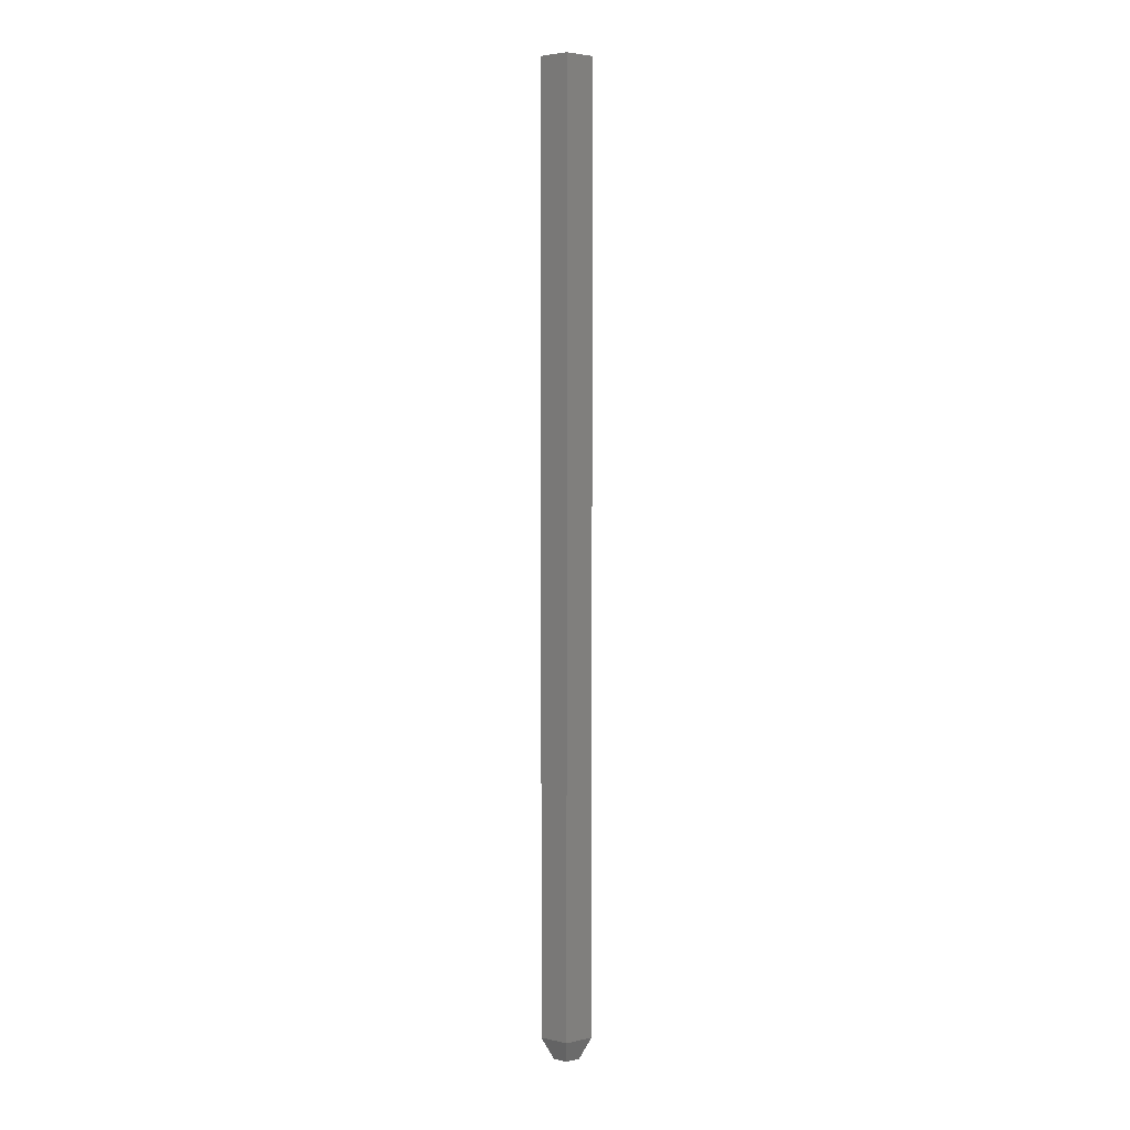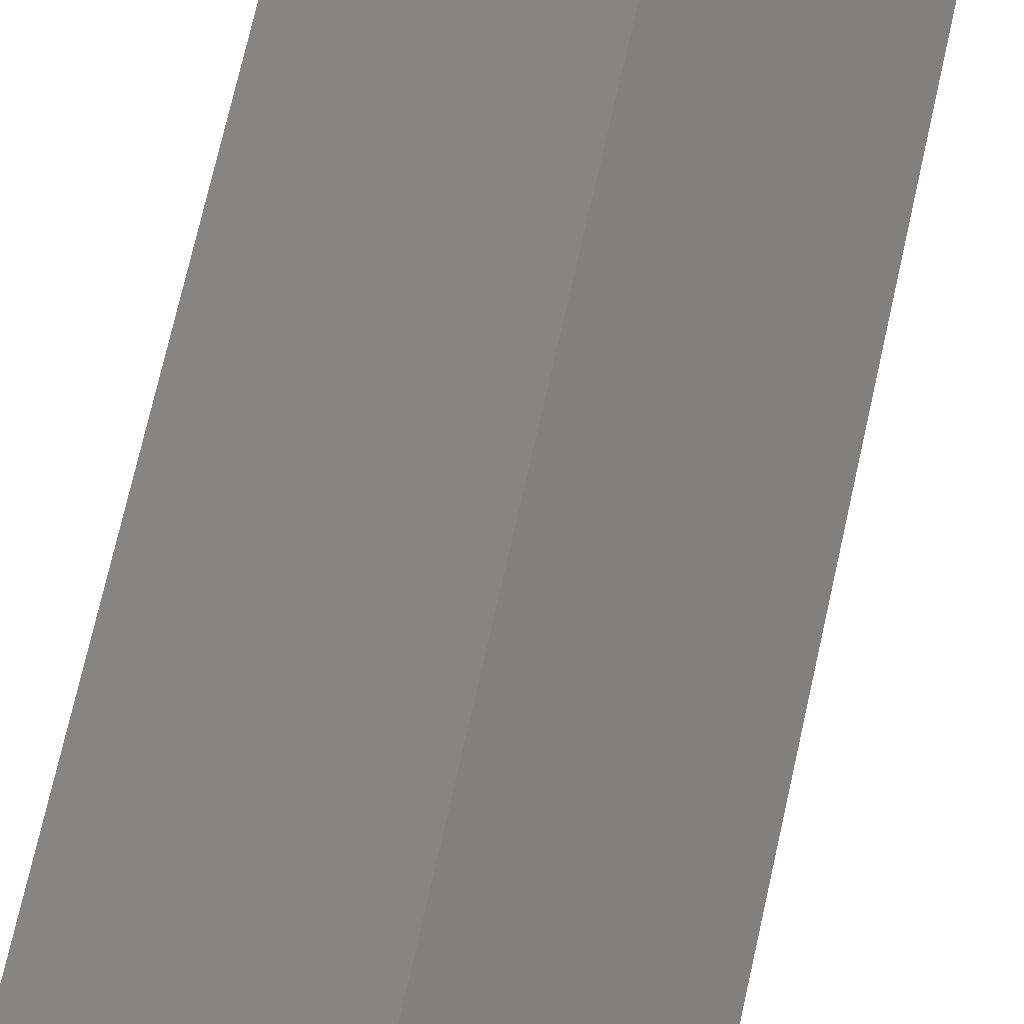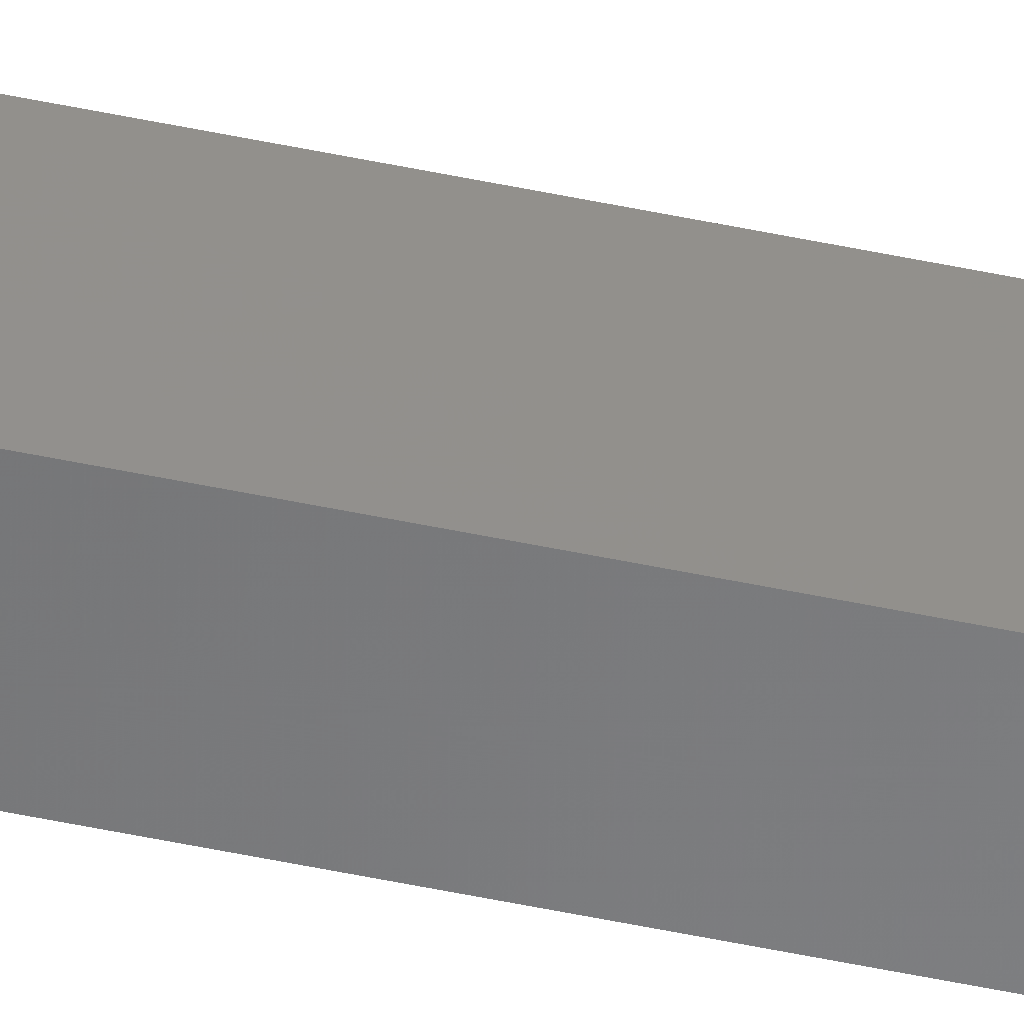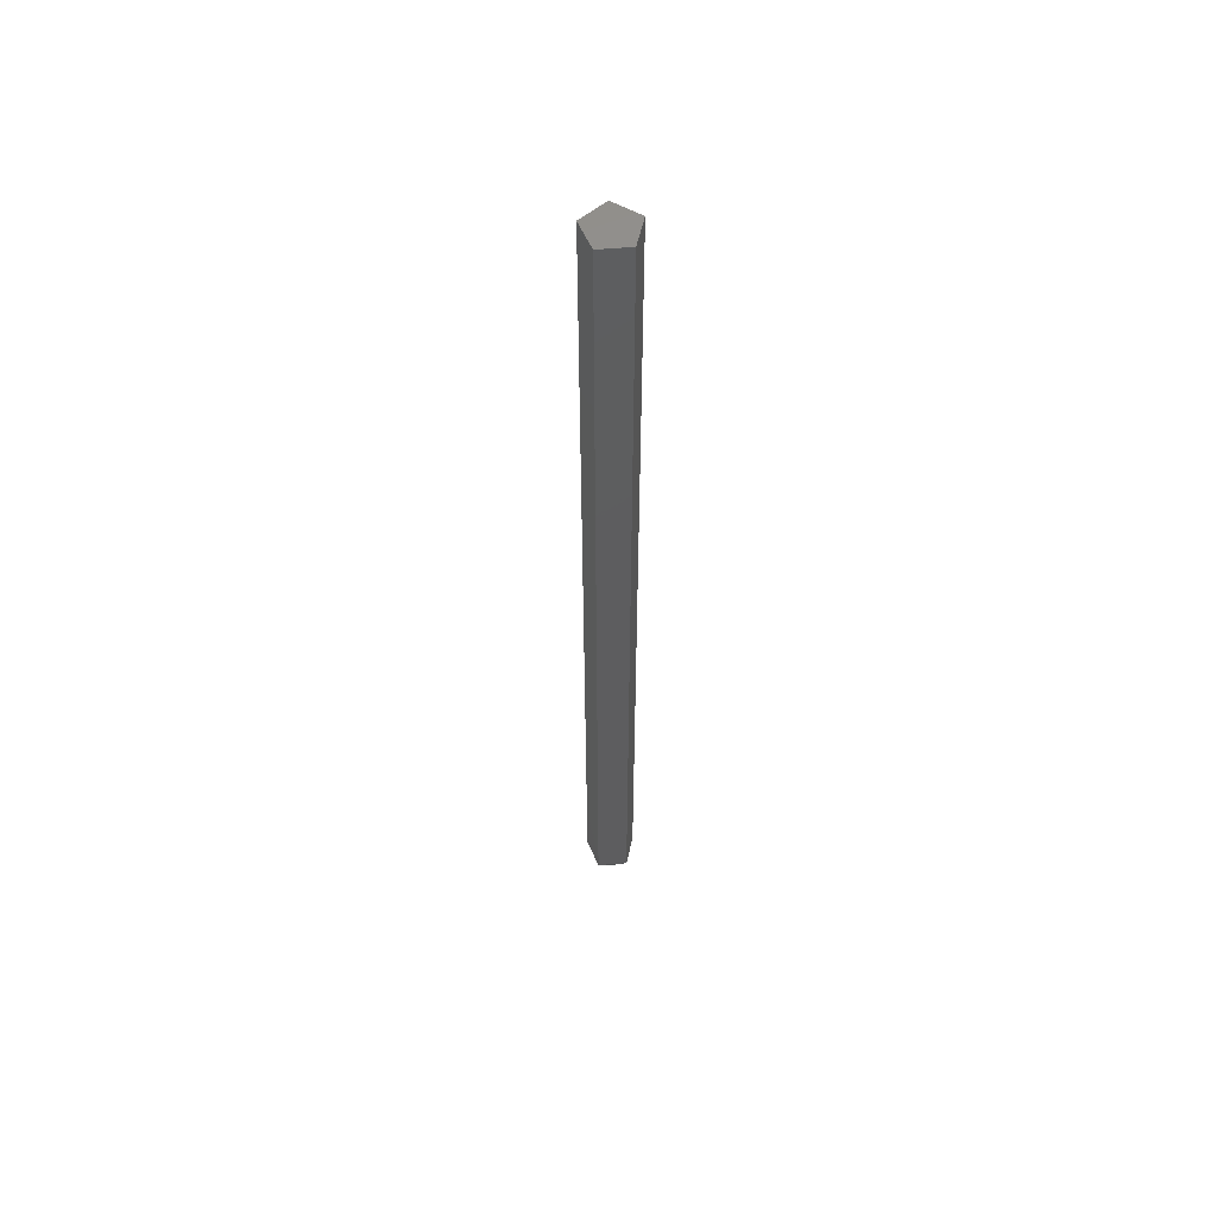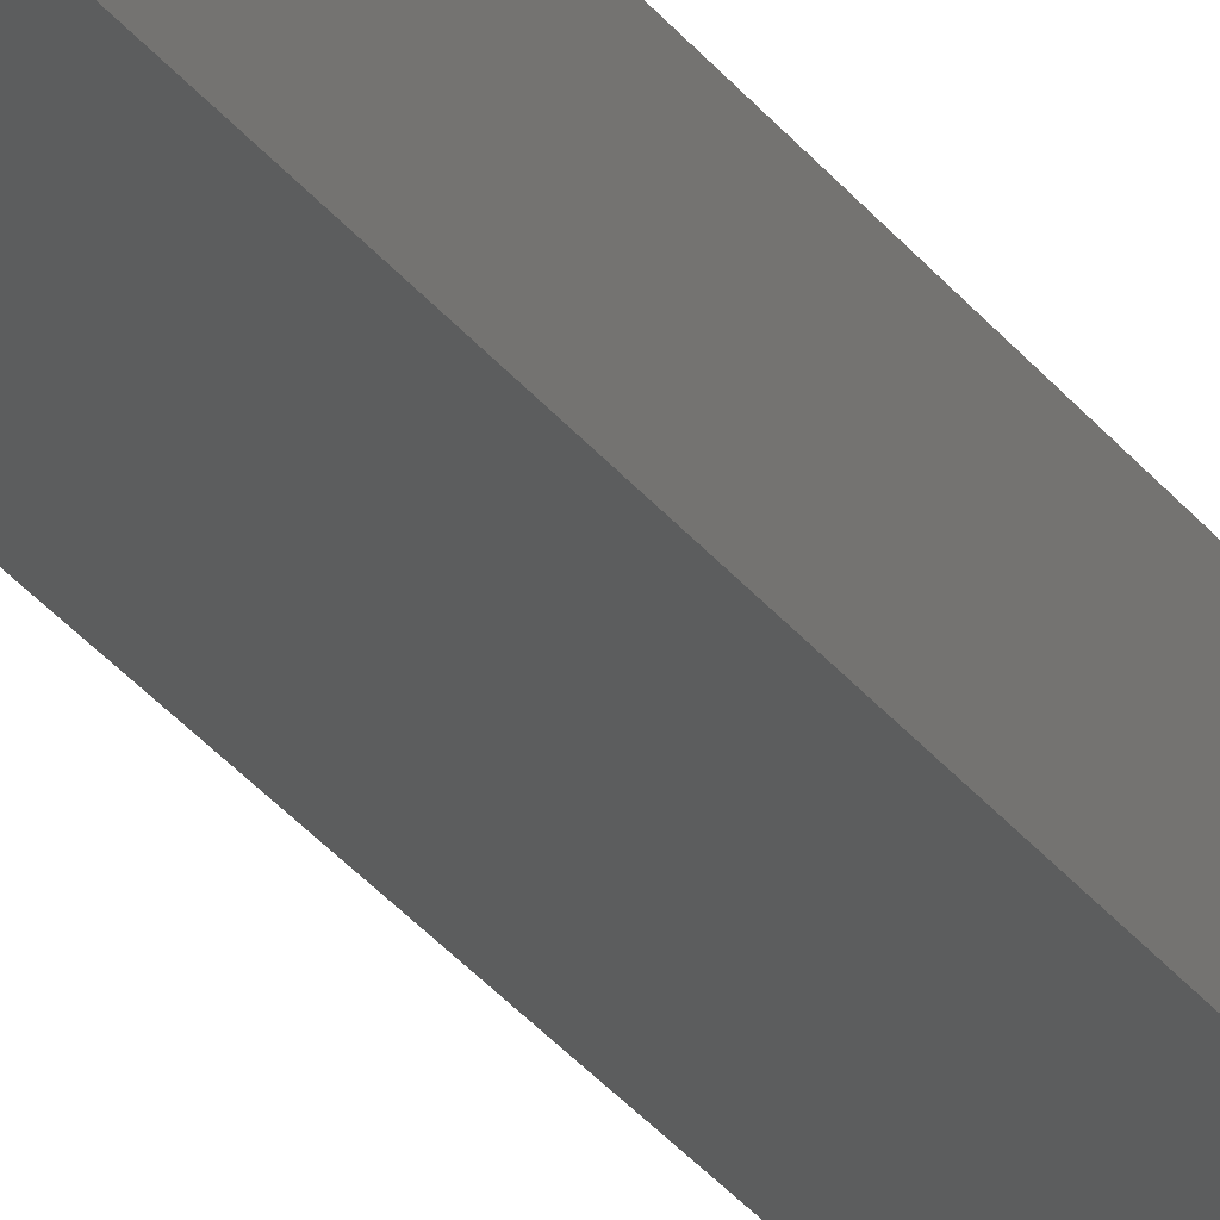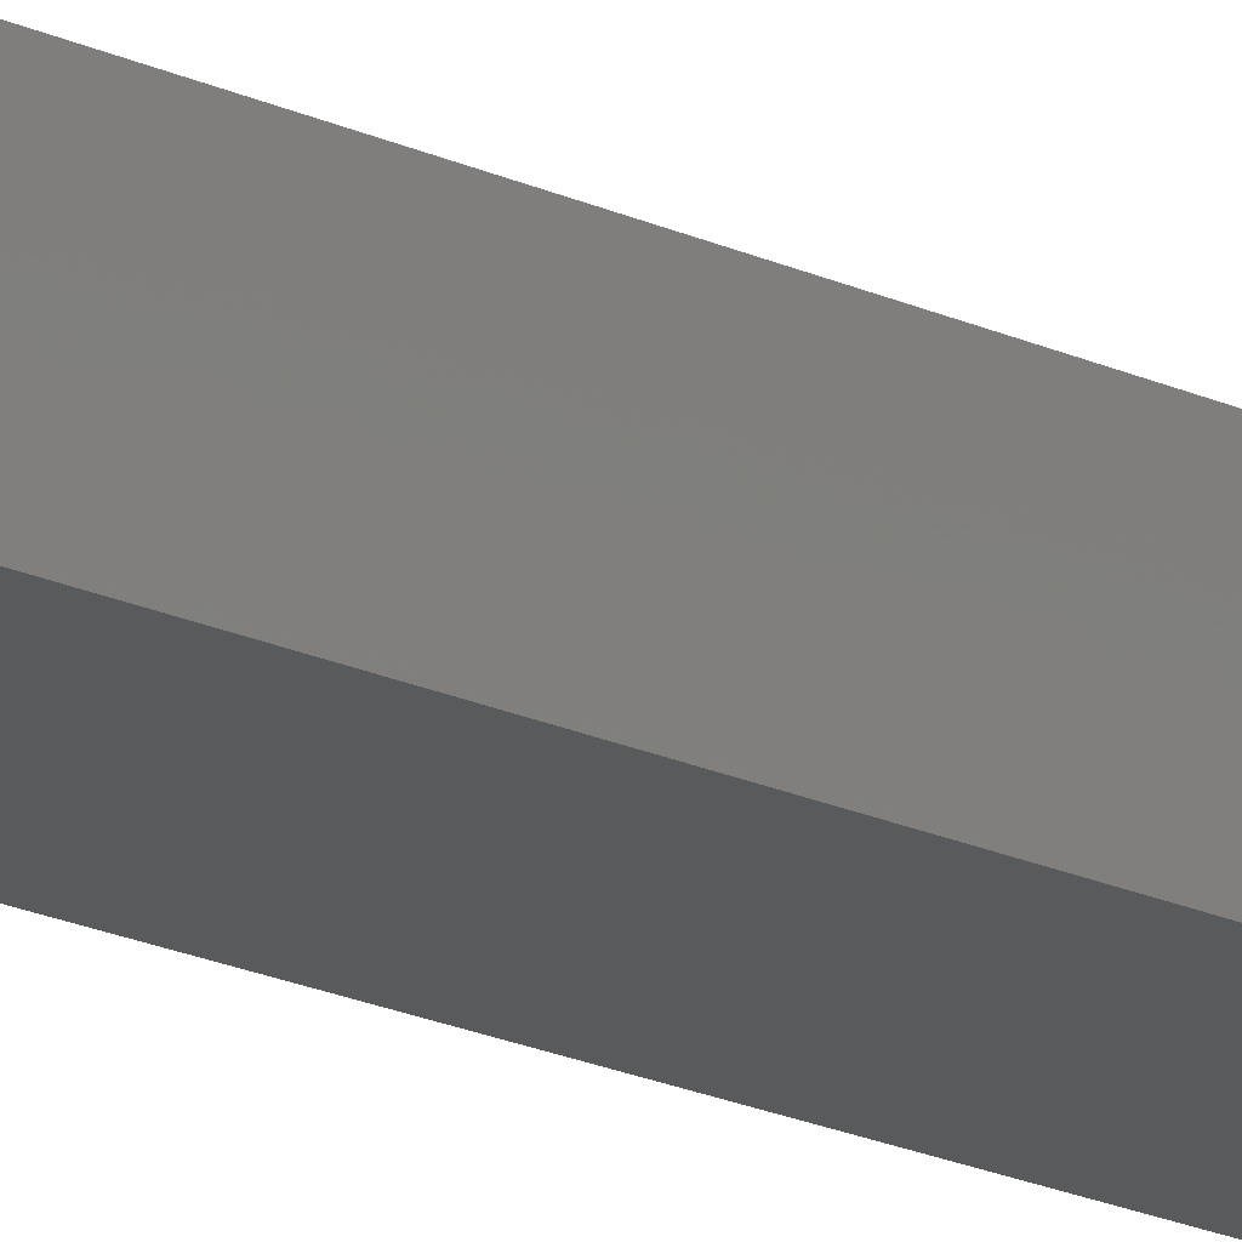
<metadata>
{"format":"stl","ext":"stl","renderer":"f3d","projection":"perspective","resolution":1024,"background":"white","views":[{"elev":3.3,"azim":-126.3,"up":"+Z"},{"elev":28.0,"azim":6.3,"up":"+Y"},{"elev":-72.6,"azim":79.3,"up":"+Y"},{"elev":56.1,"azim":-167.2,"up":"+Z"},{"elev":-21.1,"azim":-158.0,"up":"+Y"},{"elev":-10.2,"azim":-148.9,"up":"+Y"}]}
</metadata>
<code>
# stl→obj: 15 verts, 26 faces
v -0.1072 -0.07788 0.0355
v -0.2144 0.1558 0.265
v -0.1072 0.07788 0.0355
v -0.2144 -0.1558 0.265
v 0.08189 -0.252 0.265
v 0.04094 -0.126 0.0355
v 0.1325 0 0.0355
v 0.265 0 0.265
v 0.08189 0.252 0.265
v 0.04094 0.126 0.0355
v 0.08189 -0.252 10
v -0.2144 -0.1558 10
v -0.2144 0.1558 10
v 0.08189 0.252 10
v 0.265 0 10
f 1 2 3
f 2 1 4
f 5 6 7
f 8 5 7
f 7 9 8
f 10 2 9
f 7 10 9
f 5 4 6
f 6 4 1
f 6 10 7
f 1 10 6
f 10 1 3
f 3 2 10
f 4 11 12
f 11 4 5
f 9 13 14
f 13 9 2
f 15 9 14
f 9 15 8
f 4 13 2
f 13 4 12
f 11 8 15
f 8 11 5
f 14 11 15
f 13 11 14
f 11 13 12

</code>
